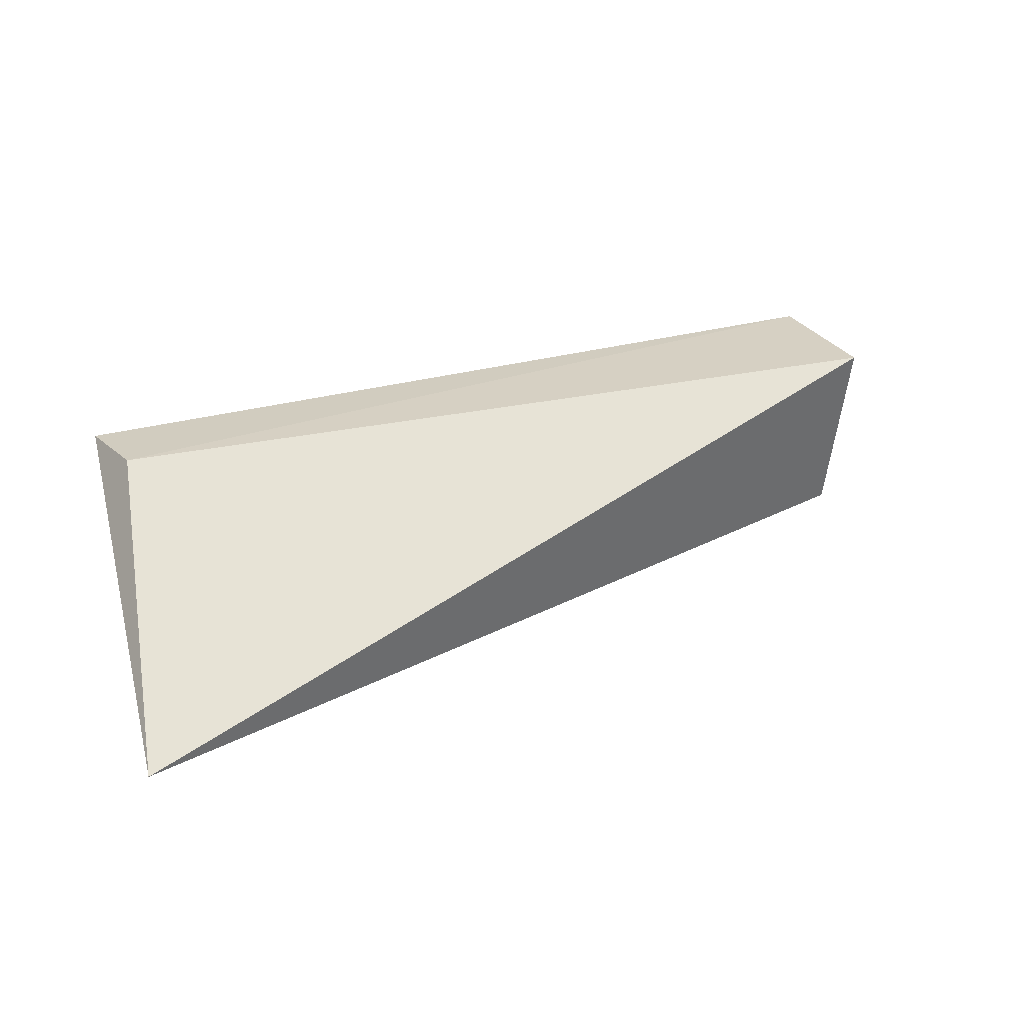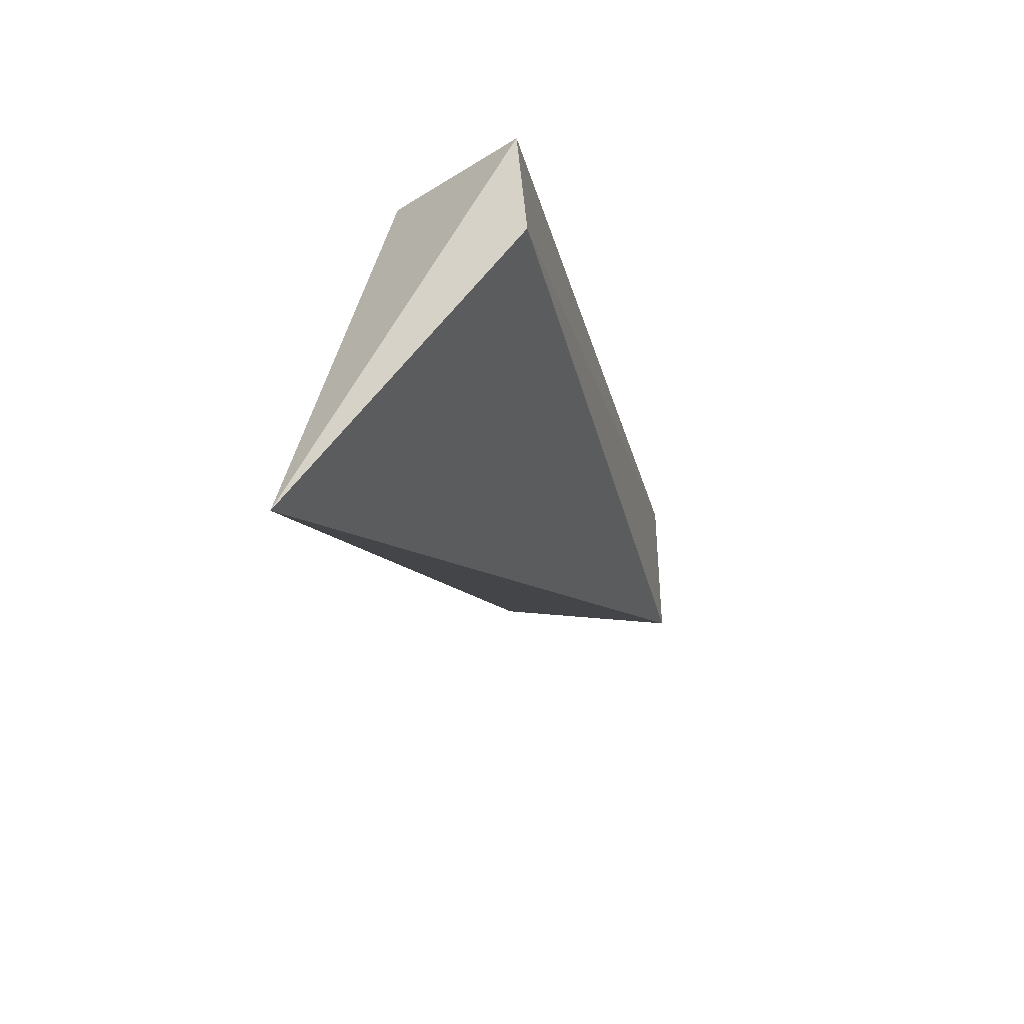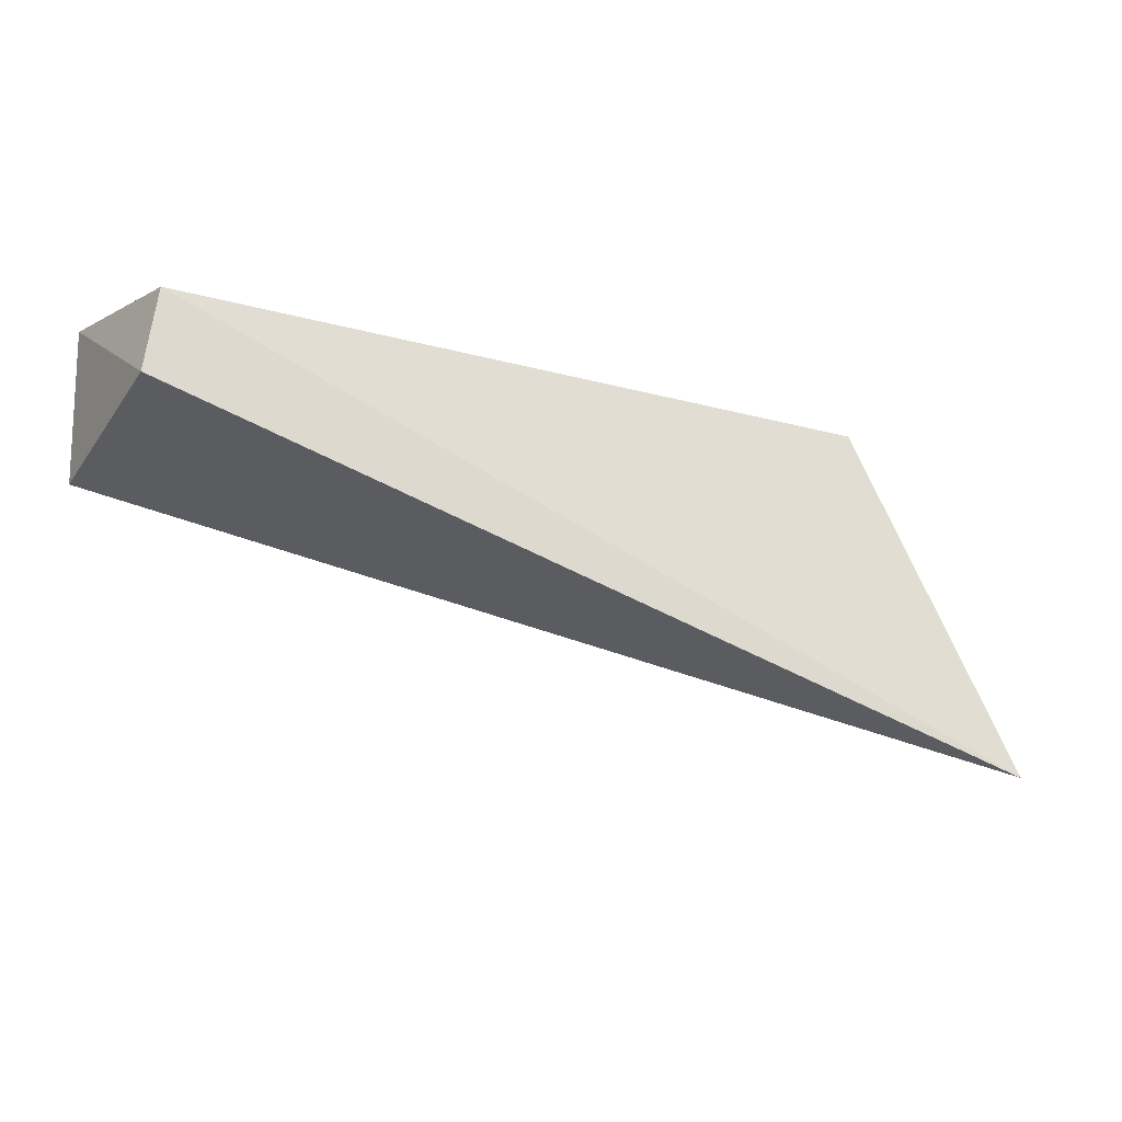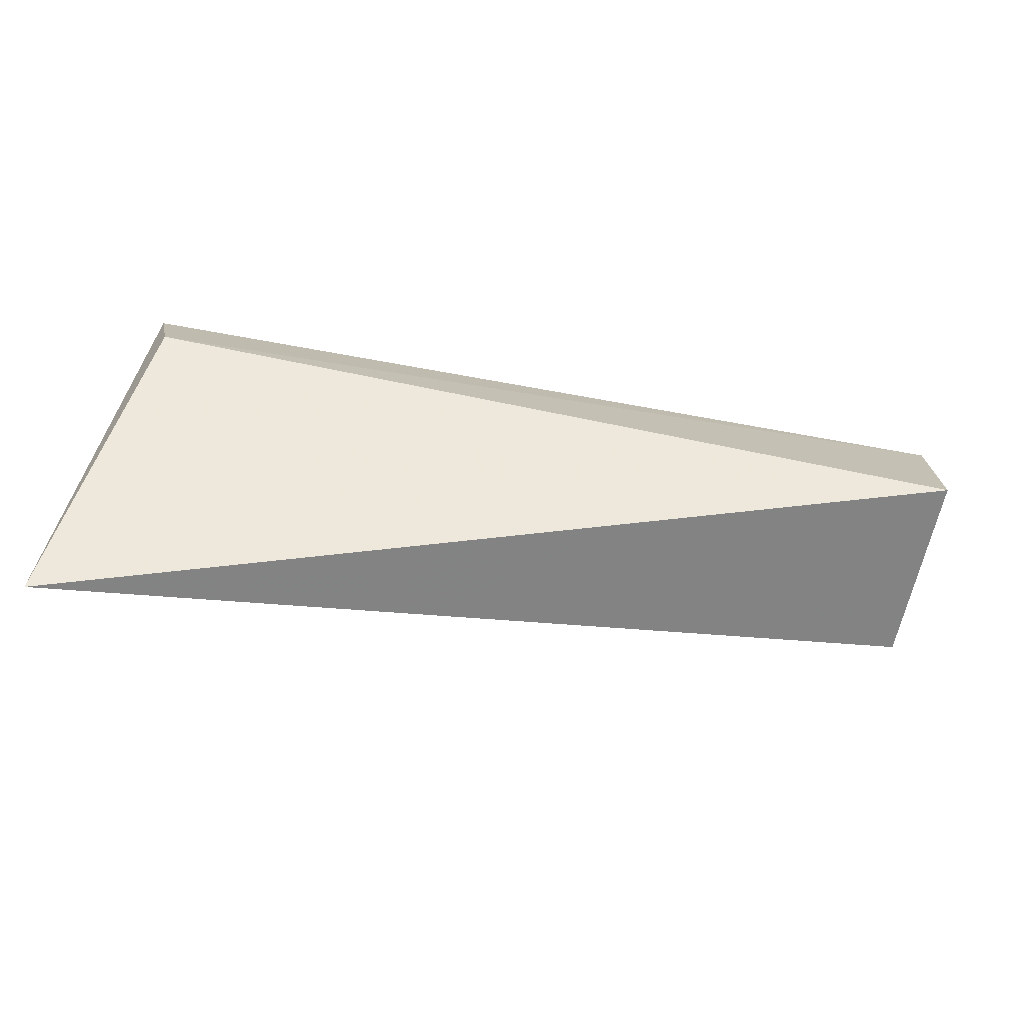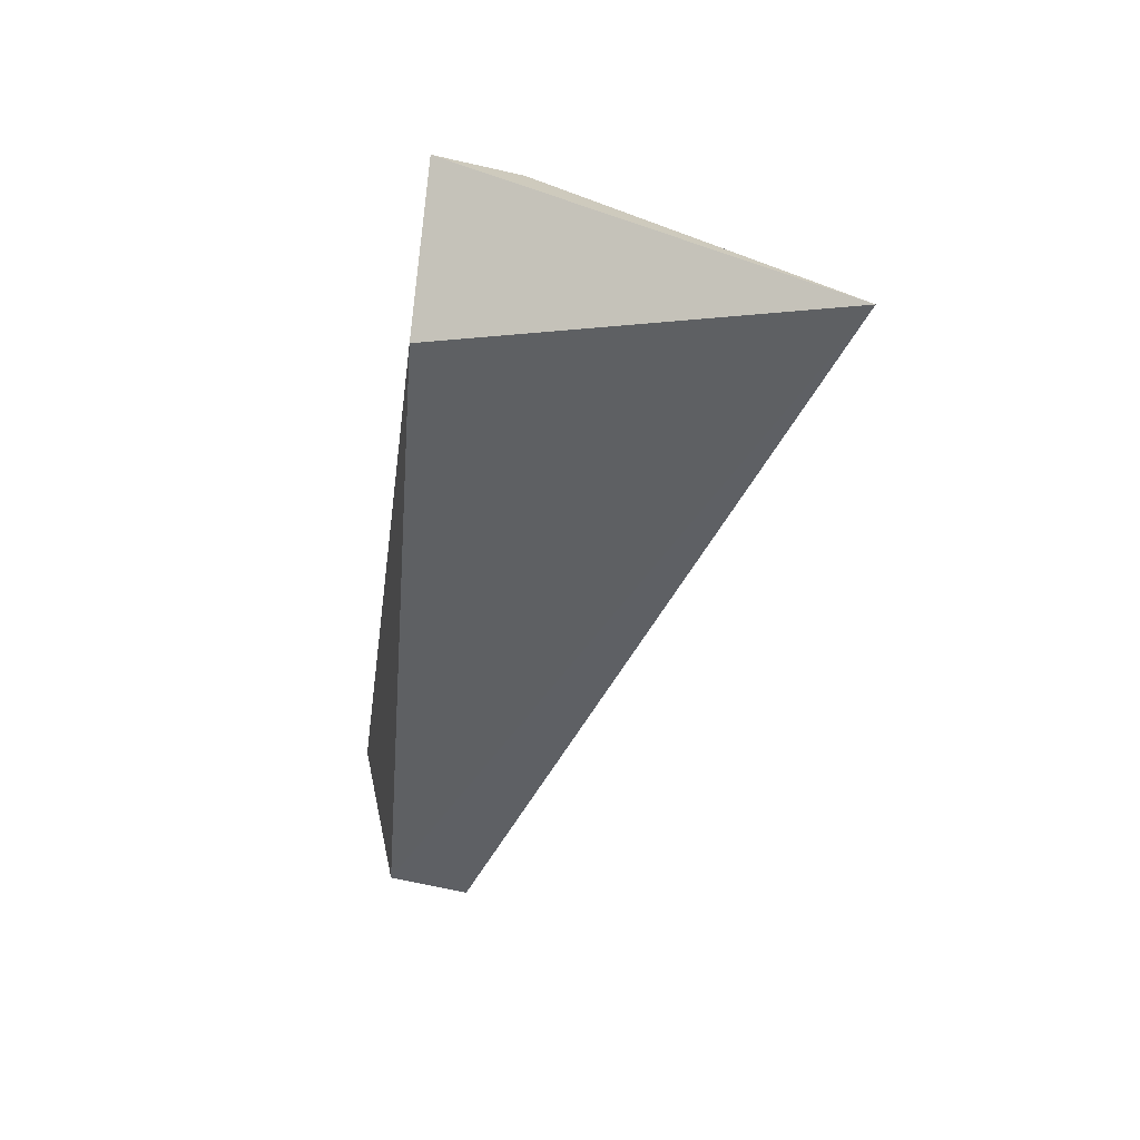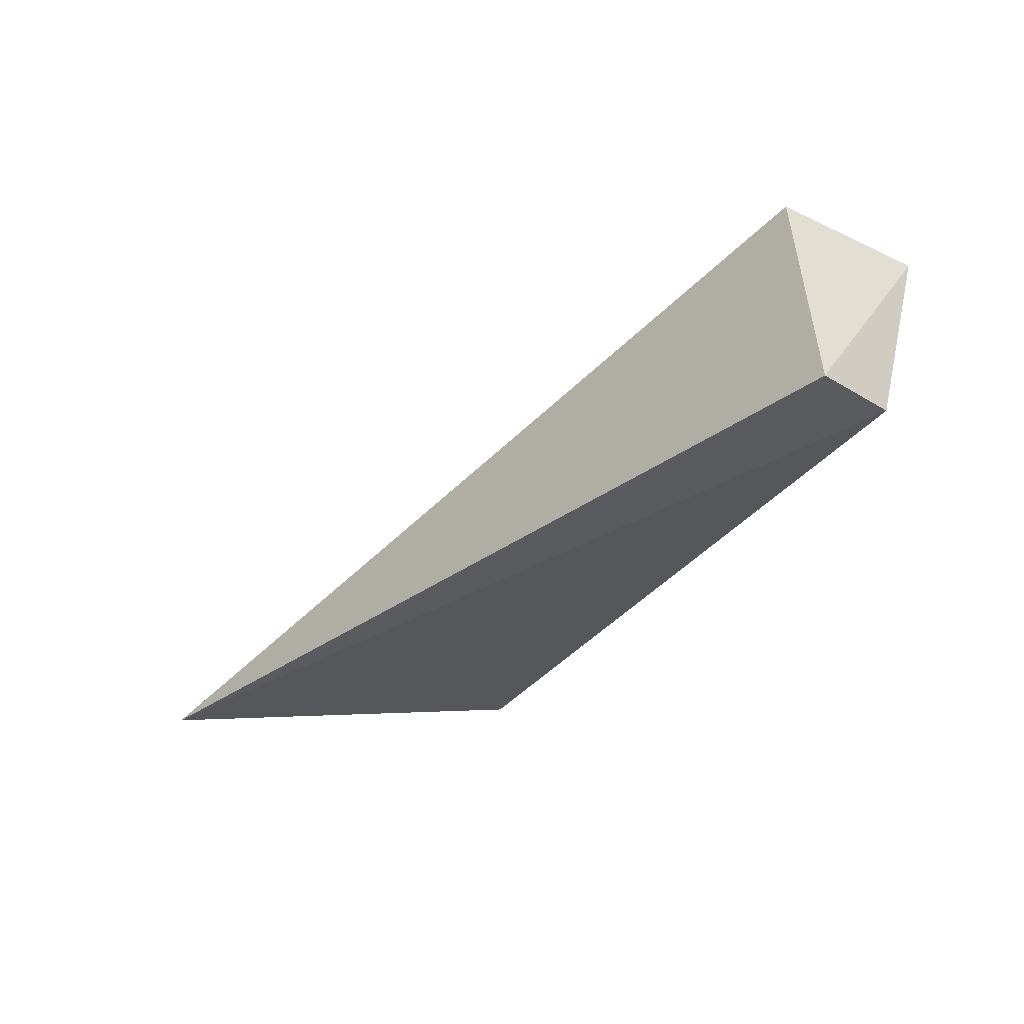
<metadata>
{"format":"obj","ext":"obj","renderer":"f3d","projection":"perspective","resolution":1024,"background":"white","views":[{"elev":28.5,"azim":156.1,"up":"+Y"},{"elev":-23.1,"azim":102.5,"up":"+Z"},{"elev":-21.3,"azim":-27.1,"up":"+Z"},{"elev":-72.0,"azim":170.2,"up":"+Z"},{"elev":-41.2,"azim":82.1,"up":"+Y"},{"elev":-36.3,"azim":-122.2,"up":"+Y"}]}
</metadata>
<code>
v 0.03051 -0.05512 0.0289
v 0.03369 -0.06773 0.005289
v 0.02947 -0.05472 0.0234
v -0.02639 -0.05519 0.01897
v -0.02507 -0.06774 0.02651
v -0.02675 -0.05551 0.02896
v 0.02424 -0.06404 0.02913
v -0.02588 -0.06805 0.02087
f 1 2 3
f 3 2 4
f 6 1 3
f 6 3 4
f 7 5 2
f 7 2 1
f 7 6 5
f 7 1 6
f 8 4 2
f 8 2 5
f 8 6 4
f 8 5 6

</code>
